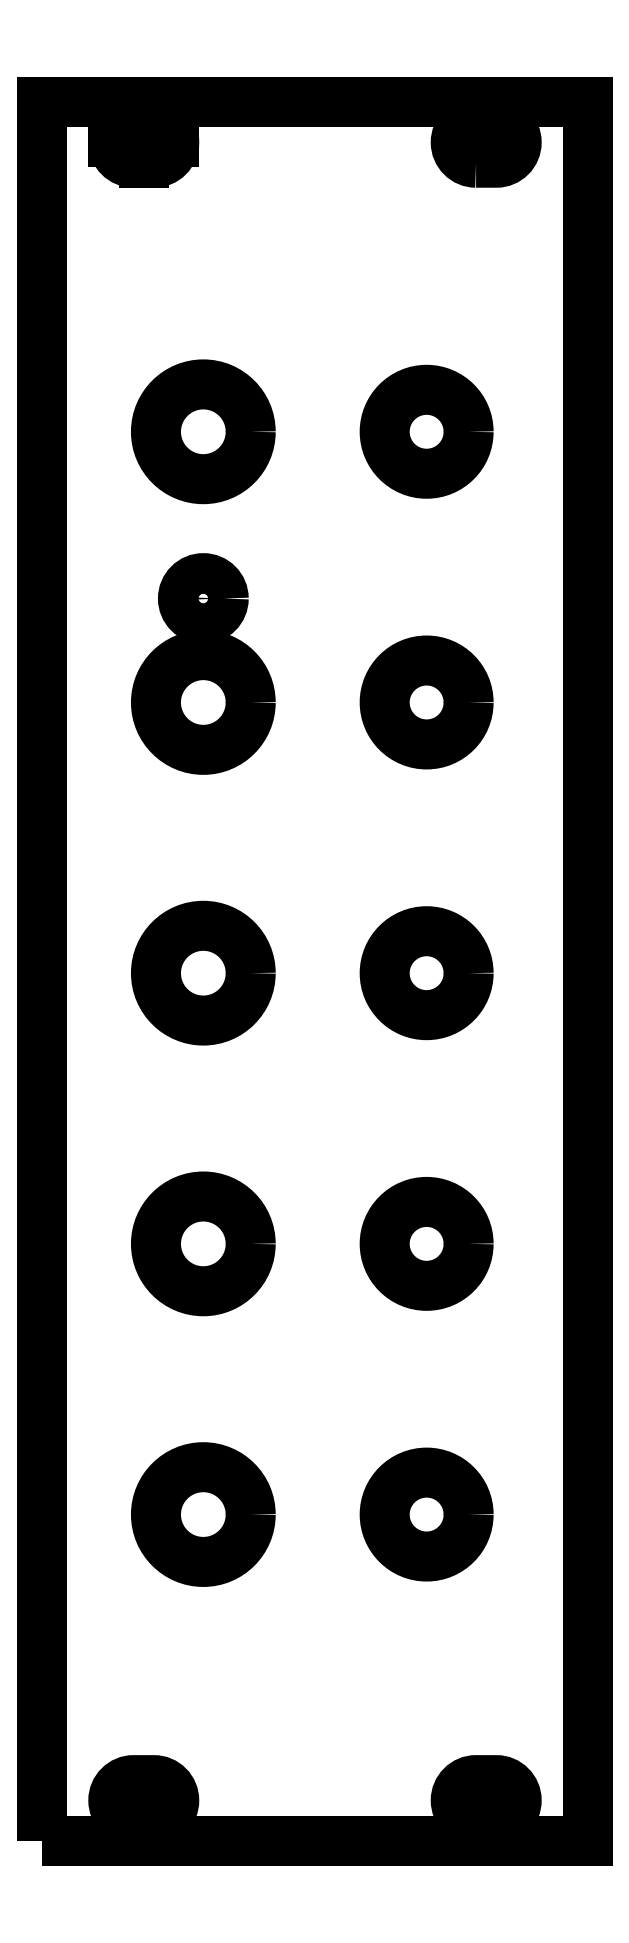
<metadata>
{"format":"dxf","ext":"dxf","renderer":"ezdxf+matplotlib","layout":"modelspace","background":"white","min_lineweight":24,"dpi":150}
</metadata>
<code>
0
SECTION
2
ENTITIES
0
CIRCLE
8
0
10
356.2
20
211.5
30
0
40
3.5
0
CIRCLE
8
0
10
356.2
20
191.5
30
0
40
3.5
0
CIRCLE
8
0
10
356.2
20
171.5
30
0
40
3.5
0
CIRCLE
8
0
10
356.2
20
151.5
30
0
40
3.5
0
CIRCLE
8
0
10
356.2
20
131.5
30
0
40
3.5
0
CIRCLE
8
0
10
372.8
20
211.5
30
0
40
3.1
0
CIRCLE
8
0
10
372.8
20
191.5
30
0
40
3.1
0
CIRCLE
8
0
10
372.8
20
171.5
30
0
40
3.1
0
CIRCLE
8
0
10
372.8
20
151.5
30
0
40
3.1
0
CIRCLE
8
0
10
372.8
20
131.5
30
0
40
3.1
0
LWPOLYLINE
8
0
90
        4
70
     1
43
0
10
344.4
20
107.4
10
384.6
20
107.4
10
384.6
20
235.9
10
344.4
20
235.9
0
LWPOLYLINE
8
0
90
        4
70
     1
43
0
10
351.1
20
231.4
10
352.6
20
231.4
42
1
10
352.6
20
234.4
10
351.1
20
234.4
42
1
0
LWPOLYLINE
8
0
90
        4
70
     1
43
0
10
376.4
20
231.4
10
377.9
20
231.4
42
1
10
377.9
20
234.4
10
376.4
20
234.4
42
1
0
LWPOLYLINE
8
0
90
        4
70
     1
43
0
10
376.4
20
108.9
10
377.9
20
108.9
42
1
10
377.9
20
111.9
10
376.4
20
111.9
42
1
0
LWPOLYLINE
8
0
90
        4
70
     1
43
0
10
351.1
20
108.9
10
352.6
20
108.9
42
1
10
352.6
20
111.9
10
351.1
20
111.9
42
1
0
CIRCLE
8
0
10
356.2
20
199.2
30
0
40
1.505
0
LINE
8
0
10
349.6
20
232.9
30
0
11
354.1
21
232.9
31
0
0
LINE
8
0
10
351.9
20
234.4
30
0
11
351.9
21
231.4
31
0
0
ENDSEC
0
EOF

</code>
